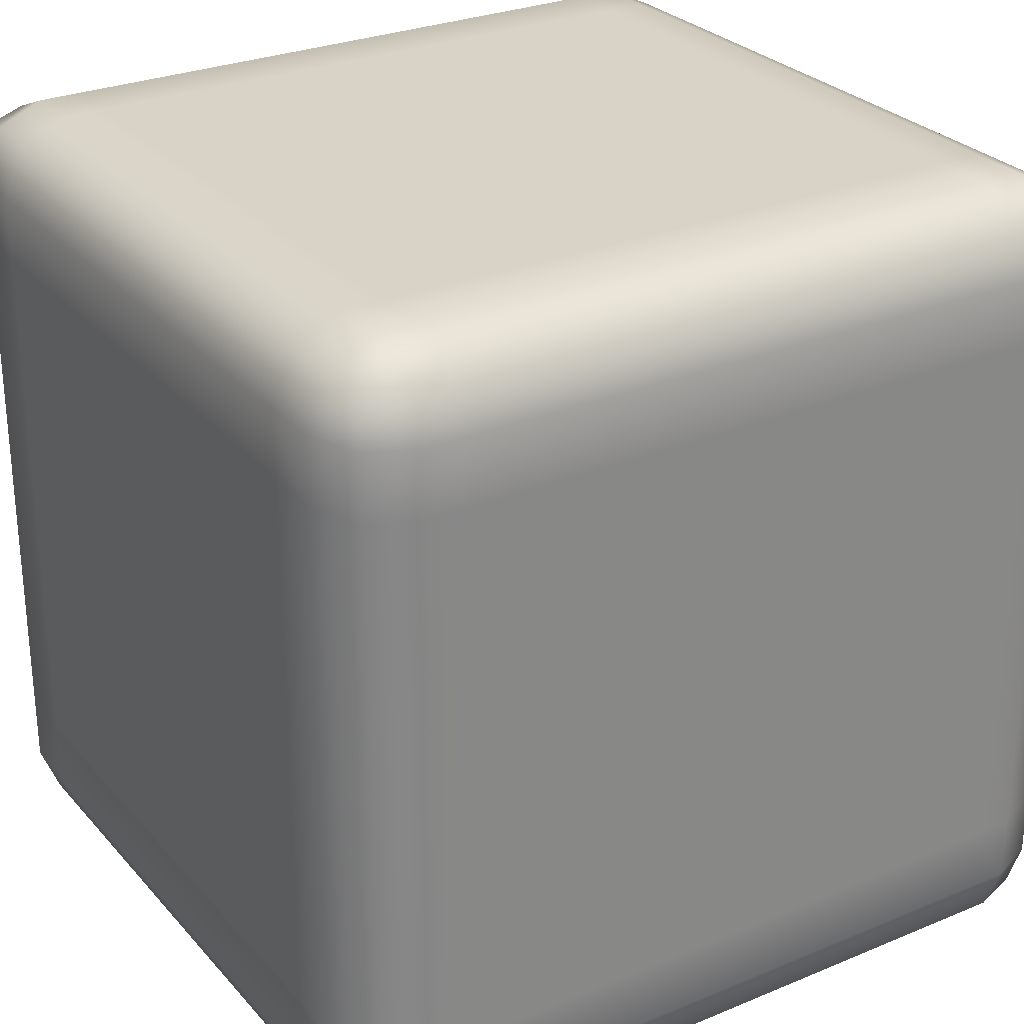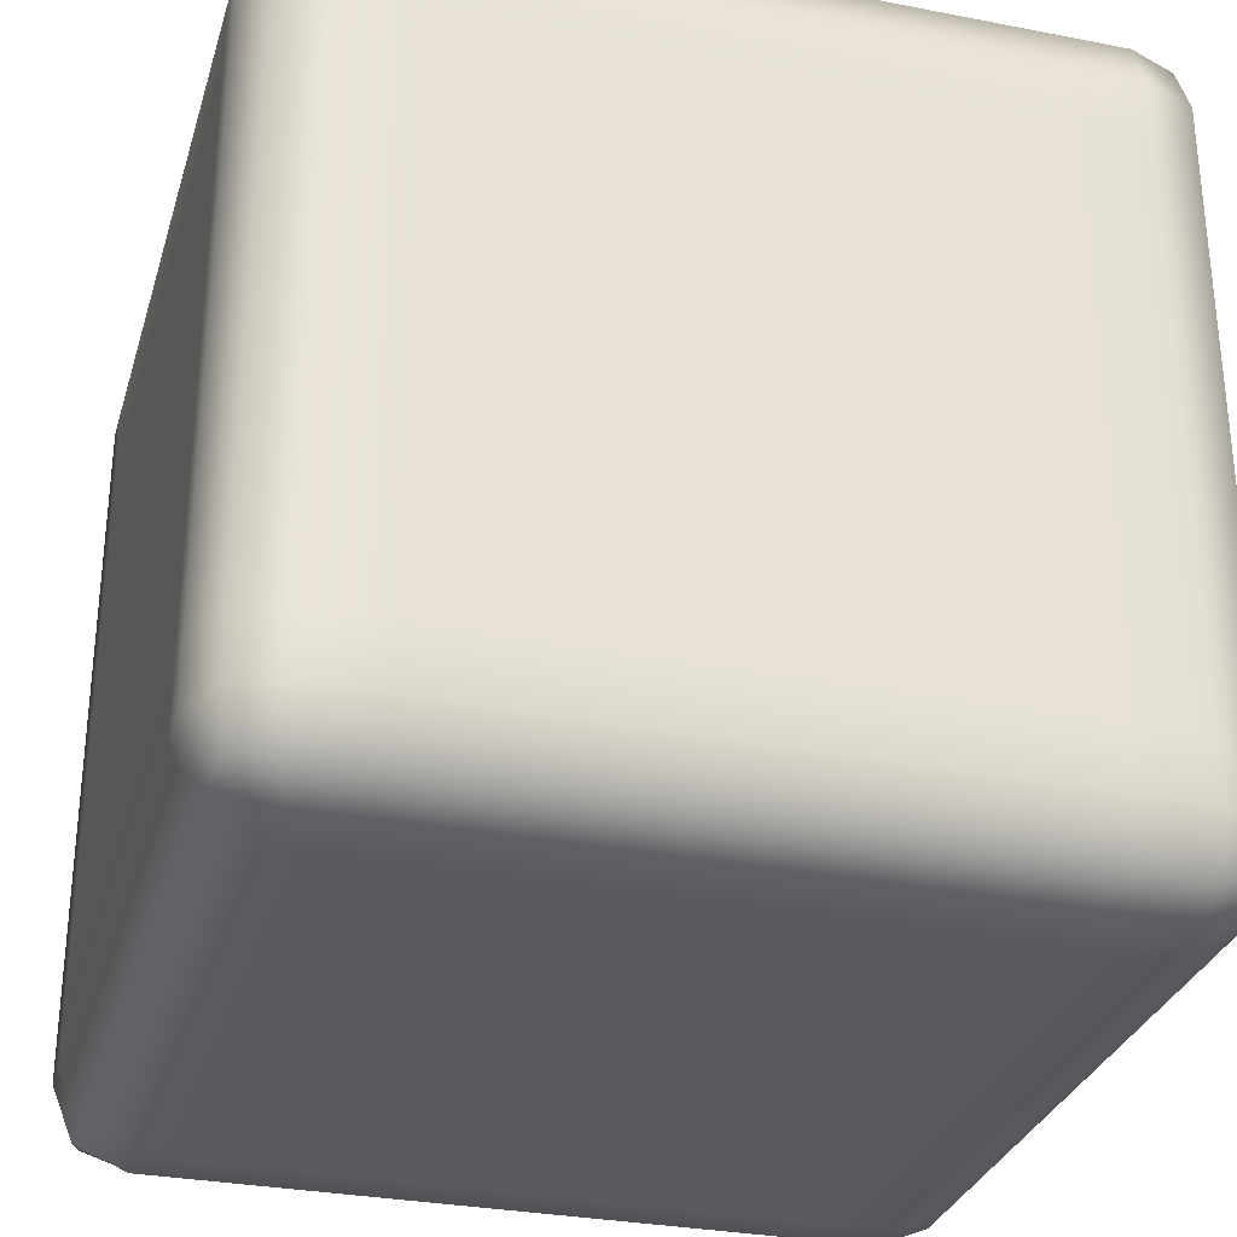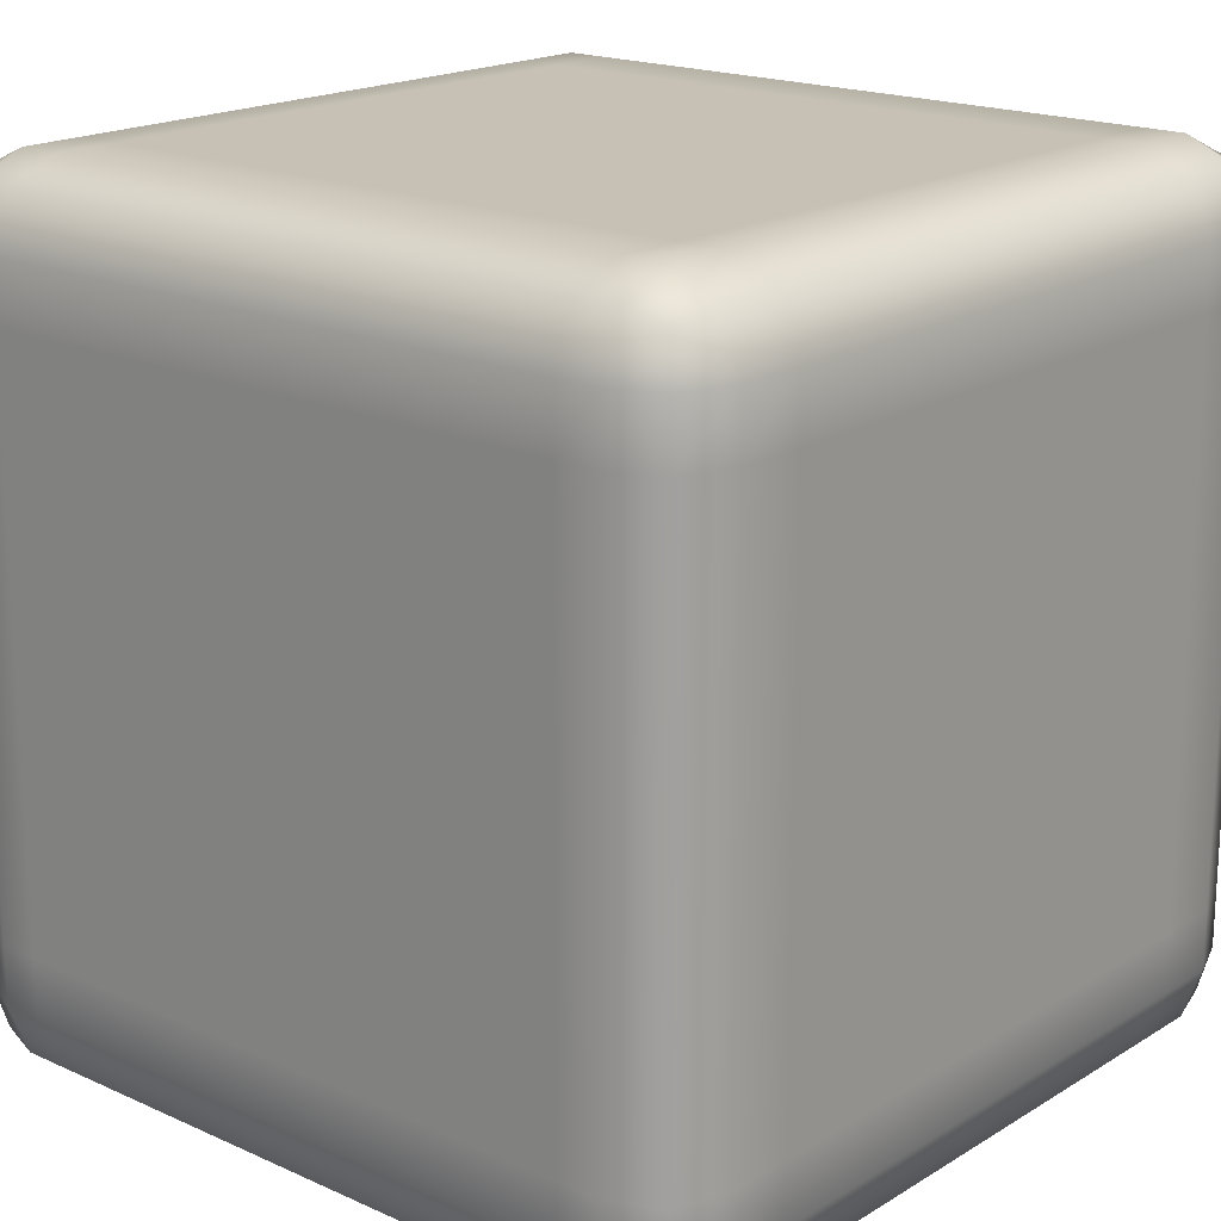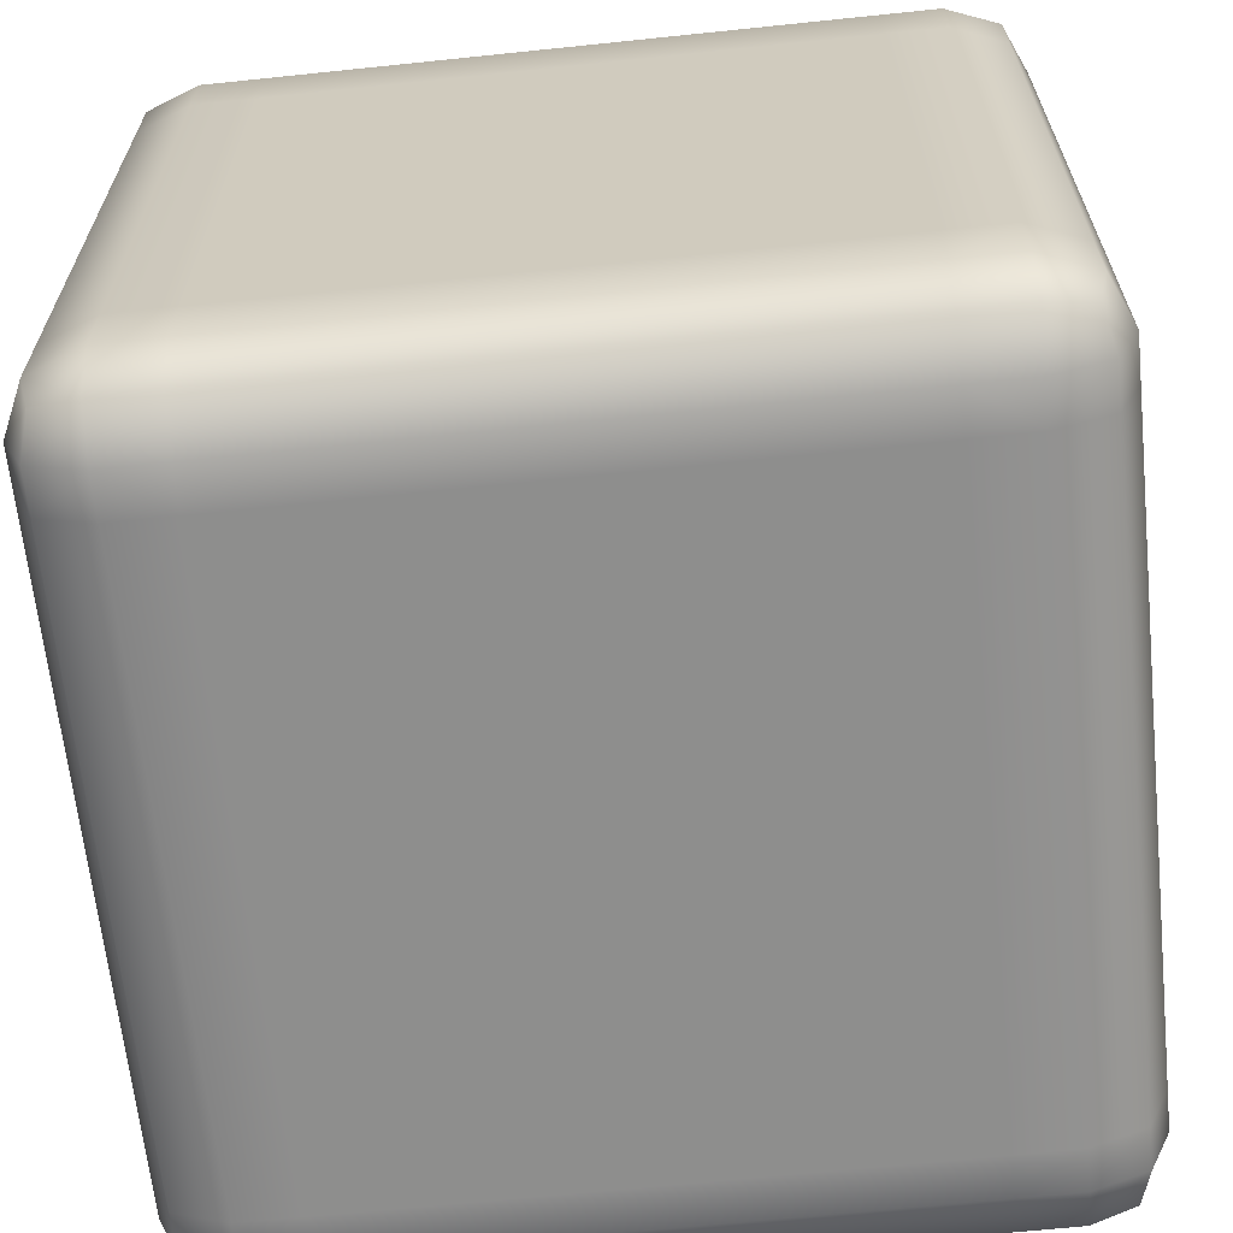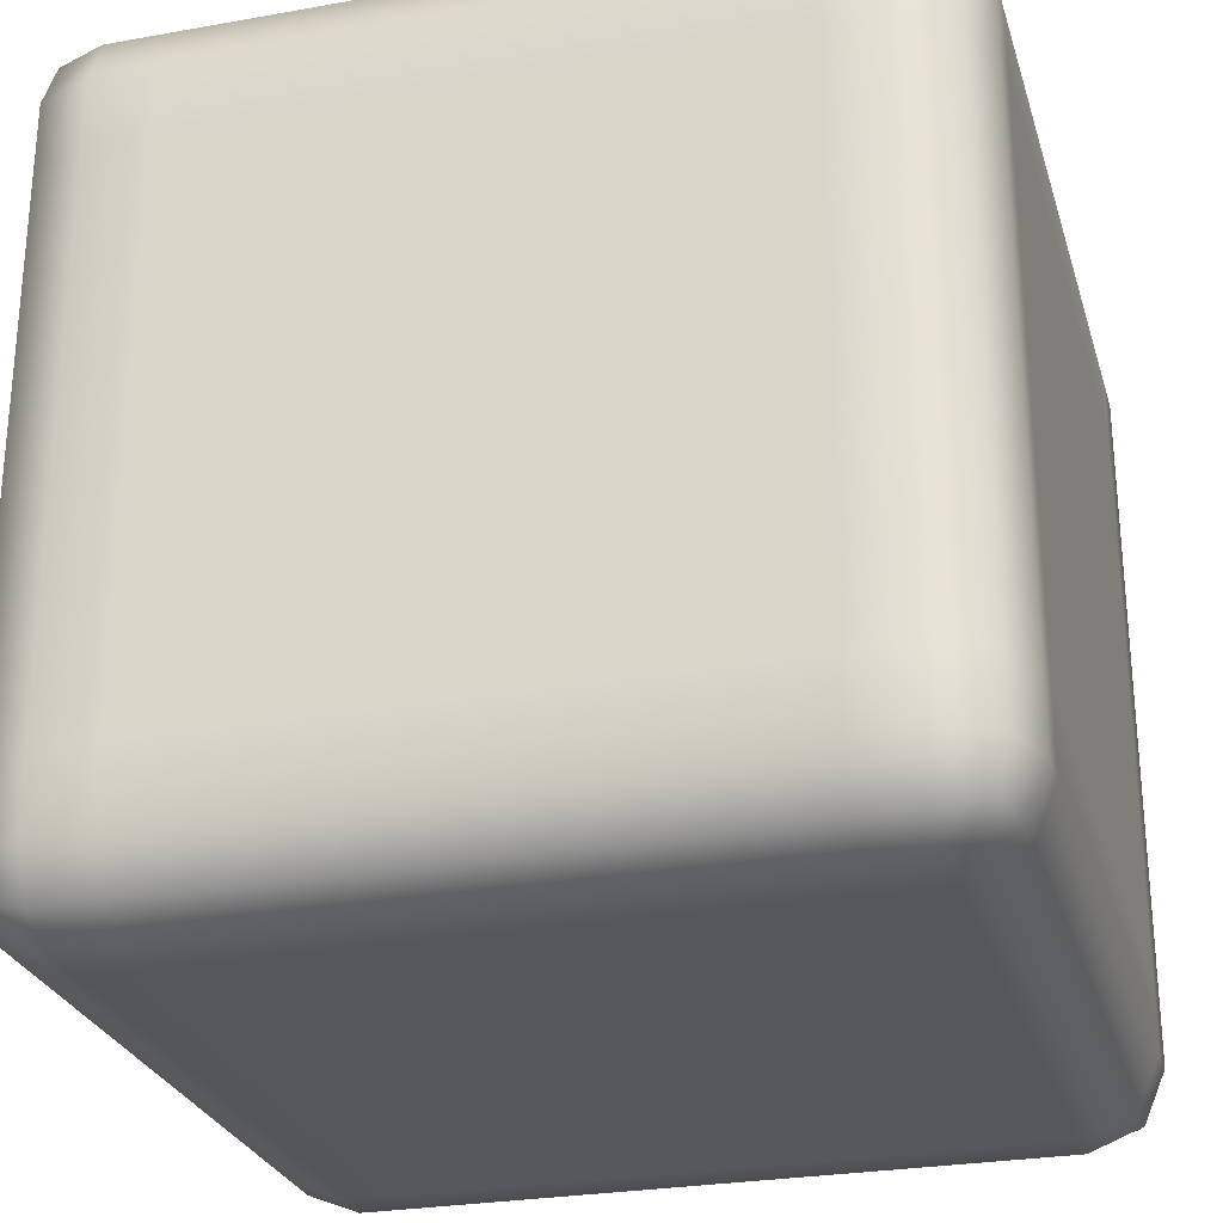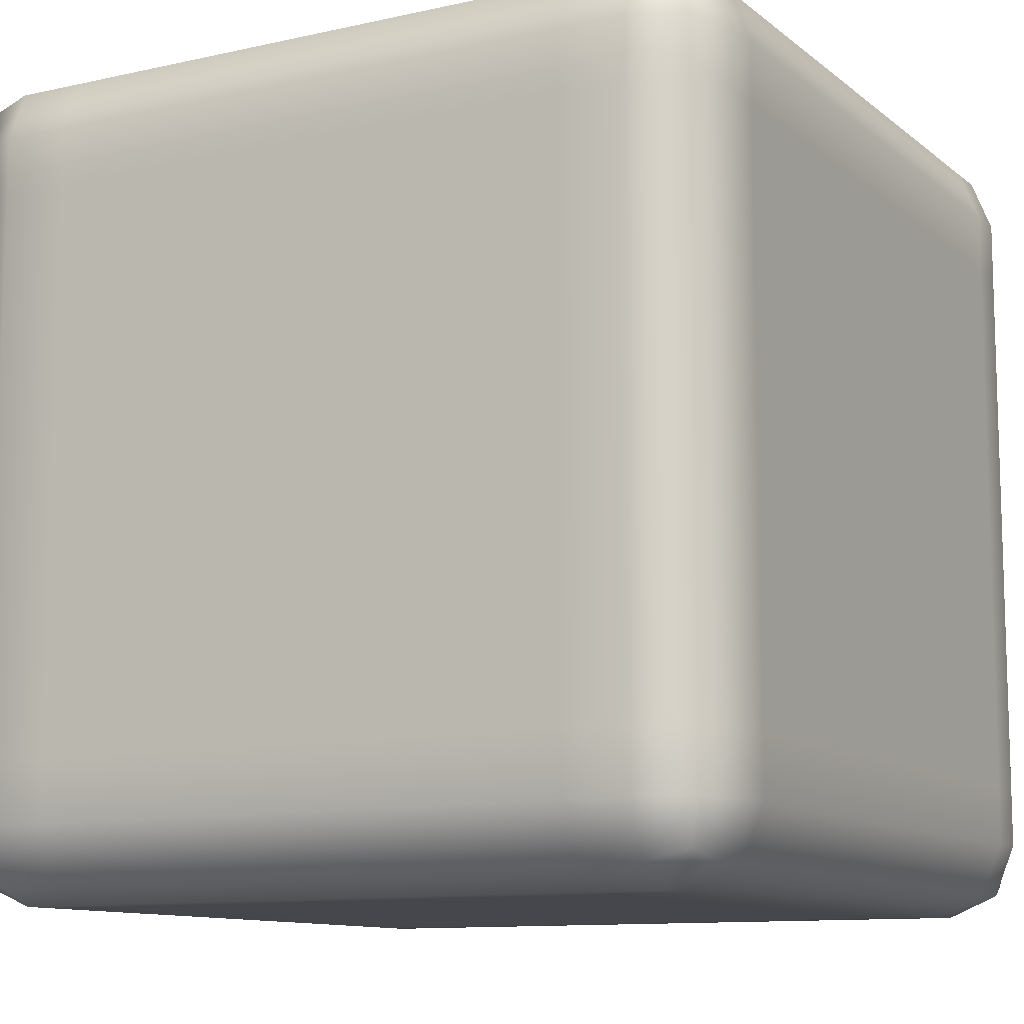
<metadata>
{"format":"obj","ext":"obj","renderer":"f3d","projection":"perspective","resolution":1024,"background":"white","views":[{"elev":28.0,"azim":-32.3,"up":"+Y"},{"elev":-30.6,"azim":-105.7,"up":"+Z"},{"elev":18.5,"azim":-139.2,"up":"+Z"},{"elev":-64.9,"azim":-84.0,"up":"+Y"},{"elev":-27.1,"azim":105.5,"up":"+Y"},{"elev":-10.9,"azim":-60.9,"up":"+Z"}]}
</metadata>
<code>
v -0.4759 -0.413 0.4739
v -0.4652 -0.4632 0.4623
v -0.4759 -0.4745 0.4108
v -0.5 -0.413 0.4108
v -0.4759 -0.3331 0.4739
v -0.5 -0.413 0.3389
v -0.4759 -0.4745 0.3389
v -0.5 -0.3331 0.4108
v -0.4759 0.3331 0.4739
v -0.5 -0.413 -0.3389
v -0.4759 -0.4745 -0.3389
v -0.5 -0.3331 0.3389
v -0.5 0.3331 0.4108
v -0.4759 0.413 0.4739
v -0.5 -0.413 -0.4107
v -0.4759 -0.4745 -0.4107
v -0.5 -0.3331 -0.3389
v -0.4759 -0.413 -0.4739
v -0.4652 -0.4632 -0.4623
v -0.5 -0.3331 -0.4107
v -0.4759 -0.3331 -0.4739
v -0.5 0.3331 0.3389
v -0.5 0.3331 -0.4107
v -0.4759 0.3331 -0.4739
v -0.5 0.3331 -0.3389
v -0.5 0.413 -0.4107
v -0.4759 0.413 -0.4739
v -0.5 0.413 -0.3389
v -0.4759 0.4745 -0.4107
v -0.4652 0.4632 -0.4623
v -0.4759 0.4745 -0.3389
v -0.5 0.413 0.3389
v -0.4759 0.4745 0.3389
v -0.5 0.413 0.4108
v -0.4759 0.4745 0.4108
v -0.4652 0.4632 0.4623
v -0.4759 -0.4745 0.4108
v -0.4652 -0.4632 0.4623
v -0.4178 -0.4745 0.4739
v -0.4178 -0.5 0.4108
v -0.4759 -0.4745 0.3389
v -0.3675 -0.5 0.4108
v -0.3675 -0.4745 0.4739
v -0.4178 -0.5 0.3389
v -0.4759 -0.4745 -0.3389
v -0.4178 -0.5 -0.3389
v -0.4759 -0.4745 -0.4107
v 0.3675 -0.5 0.4108
v 0.3675 -0.4745 0.4739
v -0.3675 -0.5 0.3389
v 0.3675 -0.5 0.3389
v 0.4178 -0.5 0.4108
v 0.4178 -0.4745 0.4739
v -0.3675 -0.5 -0.3389
v -0.4178 -0.5 -0.4107
v 0.4178 -0.5 0.3389
v 0.4178 -0.4745 0.4739
v 0.4759 -0.4745 0.4108
v 0.4178 -0.5 0.4108
v 0.4178 -0.5 0.3389
v 0.4652 -0.4632 0.4623
v 0.4759 -0.4745 0.3389
v -0.4178 -0.4745 -0.4739
v -0.4652 -0.4632 -0.4623
v -0.3675 -0.4745 -0.4739
v -0.3675 -0.5 -0.4107
v 0.3675 -0.4745 -0.4739
v 0.3675 -0.5 -0.3389
v 0.4178 -0.5 -0.3389
v 0.4178 -0.5 -0.3389
v 0.4759 -0.4745 -0.3389
v 0.3675 -0.5 -0.4107
v 0.4178 -0.4745 -0.4739
v 0.4759 -0.4745 -0.3389
v 0.4178 -0.5 -0.4107
v 0.4759 -0.4745 -0.4107
v 0.4652 -0.4632 -0.4623
v -0.4178 -0.4745 0.4739
v -0.4652 -0.4632 0.4623
v -0.4759 -0.413 0.4739
v -0.4178 -0.413 0.5
v -0.4178 -0.413 0.5
v -0.3675 -0.4745 0.4739
v -0.4178 -0.4745 0.4739
v -0.4178 -0.3331 0.5
v -0.4759 -0.3331 0.4739
v -0.3675 -0.413 0.5
v -0.3675 -0.413 0.5
v 0.3675 -0.4745 0.4739
v -0.3675 -0.4745 0.4739
v -0.4759 -0.3331 0.4739
v -0.4178 0.3331 0.5
v -0.4178 -0.3331 0.5
v -0.4759 0.3331 0.4739
v -0.3675 -0.3331 0.5
v 0.3675 -0.413 0.5
v 0.3675 -0.4745 0.4739
v 0.4178 -0.4745 0.4739
v 0.3675 -0.3331 0.5
v -0.3675 0.3331 0.5
v -0.4178 0.413 0.5
v -0.4759 0.413 0.4739
v 0.4178 -0.413 0.5
v 0.3675 0.3331 0.5
v -0.3675 0.413 0.5
v -0.4178 0.4745 0.4739
v -0.4652 0.4632 0.4623
v -0.3675 0.4745 0.4739
v 0.3675 0.413 0.5
v 0.3675 0.4745 0.4739
v 0.4759 -0.413 0.4739
v 0.4652 -0.4632 0.4623
v 0.4759 -0.3331 0.4739
v 0.4178 -0.3331 0.5
v 0.4759 0.3331 0.4739
v 0.4178 0.3331 0.5
v 0.4759 0.413 0.4739
v 0.4178 0.413 0.5
v 0.4178 0.4745 0.4739
v 0.4652 0.4632 0.4623
v 0.4759 -0.4745 0.4108
v 0.4652 -0.4632 0.4623
v 0.4759 -0.413 0.4739
v 0.5 -0.413 0.4108
v 0.4759 -0.4745 0.3389
v 0.5 -0.3331 0.4108
v 0.4759 -0.3331 0.4739
v 0.5 -0.413 0.3389
v 0.4759 -0.4745 -0.3389
v 0.5 -0.3331 0.3389
v 0.5 -0.413 -0.3389
v 0.4759 -0.4745 -0.4107
v 0.5 0.3331 0.4108
v 0.4759 0.3331 0.4739
v 0.5 0.3331 0.3389
v 0.5 -0.3331 -0.3389
v 0.5 -0.413 -0.4107
v 0.5 0.413 0.4108
v 0.4759 0.413 0.4739
v 0.5 0.413 0.3389
v 0.4759 0.4745 0.4108
v 0.4652 0.4632 0.4623
v 0.4759 0.4745 0.3389
v 0.4759 -0.413 -0.4739
v 0.4652 -0.4632 -0.4623
v 0.4759 -0.3331 -0.4739
v 0.5 -0.3331 -0.4107
v 0.4759 0.3331 -0.4739
v 0.5 0.3331 -0.3389
v 0.5 0.413 -0.3389
v 0.4759 0.4745 -0.3389
v 0.5 0.3331 -0.4107
v 0.4759 0.413 -0.4739
v 0.5 0.413 -0.4107
v 0.4759 0.4745 -0.4107
v 0.4652 0.4632 -0.4623
v -0.4178 0.4745 0.4739
v -0.4652 0.4632 0.4623
v -0.4759 0.4745 0.4108
v -0.4178 0.5 0.4108
v -0.3675 0.4745 0.4739
v -0.4178 0.5 0.3389
v -0.4759 0.4745 0.4108
v -0.4759 0.4745 0.3389
v -0.4178 0.5 0.3389
v -0.3675 0.5 0.4108
v 0.3675 0.4745 0.4739
v -0.3675 0.5 0.3389
v 0.3675 0.5 0.4108
v 0.4178 0.4745 0.4739
v -0.4178 0.5 -0.3389
v -0.4759 0.4745 -0.3389
v -0.3675 0.5 -0.3389
v -0.4178 0.5 -0.3389
v 0.3675 0.5 0.3389
v 0.4178 0.5 0.4108
v -0.4178 0.5 -0.4107
v -0.4759 0.4745 -0.3389
v -0.4759 0.4745 -0.4107
v -0.4178 0.5 -0.4107
v -0.3675 0.5 -0.4107
v -0.4178 0.4745 -0.4739
v -0.4652 0.4632 -0.4623
v -0.3675 0.4745 -0.4739
v 0.4759 0.4745 0.4108
v 0.4652 0.4632 0.4623
v 0.4759 0.4745 0.3389
v 0.4178 0.5 0.3389
v 0.4178 0.5 0.3389
v 0.4759 0.4745 -0.3389
v 0.4759 0.4745 0.3389
v 0.3675 0.5 -0.3389
v 0.3675 0.5 -0.4107
v 0.3675 0.4745 -0.4739
v 0.4178 0.5 -0.3389
v 0.4759 0.4745 -0.3389
v 0.4759 0.4745 -0.4107
v 0.4178 0.5 -0.4107
v 0.4178 0.4745 -0.4739
v 0.4652 0.4632 -0.4623
v -0.4178 0.4745 -0.4739
v -0.4652 0.4632 -0.4623
v -0.4759 0.413 -0.4739
v -0.4178 0.413 -0.5
v -0.3675 0.4745 -0.4739
v -0.4178 0.3331 -0.5
v -0.4759 0.3331 -0.4739
v -0.3675 0.413 -0.5
v 0.3675 0.4745 -0.4739
v -0.4178 -0.3331 -0.5
v -0.4759 -0.3331 -0.4739
v -0.3675 0.3331 -0.5
v 0.3675 0.413 -0.5
v 0.4178 0.4745 -0.4739
v -0.4178 -0.413 -0.5
v -0.4759 -0.413 -0.4739
v -0.3675 -0.3331 -0.5
v 0.3675 0.3331 -0.5
v -0.4178 -0.4745 -0.4739
v -0.4652 -0.4632 -0.4623
v -0.3675 -0.413 -0.5
v -0.3675 -0.4745 -0.4739
v 0.3675 -0.3331 -0.5
v 0.3675 -0.413 -0.5
v 0.3675 -0.4745 -0.4739
v 0.4178 -0.3331 -0.5
v 0.4178 -0.413 -0.5
v 0.4178 -0.4745 -0.4739
v 0.4759 -0.413 -0.4739
v 0.4652 -0.4632 -0.4623
v 0.4759 -0.3331 -0.4739
v 0.4178 0.3331 -0.5
v 0.4759 0.3331 -0.4739
v 0.4178 0.413 -0.5
v 0.4759 0.413 -0.4739
v 0.4652 0.4632 -0.4623
g Light_(12)_3081_10
f 1 3 2
f 1 4 3
f 4 1 5
f 3 4 6
f 3 6 7
f 4 5 8
f 6 4 8
f 8 5 9
f 7 6 10
f 7 10 11
f 6 8 12
f 10 6 12
f 8 9 13
f 12 8 13
f 13 9 14
f 11 10 15
f 11 15 16
f 10 12 17
f 15 10 17
f 16 15 18
f 16 18 19
f 20 18 15
f 15 17 20
f 20 21 18
f 17 12 22
f 12 13 22
f 23 21 20
f 23 24 21
f 20 17 25
f 17 22 25
f 20 25 23
f 26 24 23
f 26 27 24
f 23 25 28
f 28 25 22
f 23 28 26
f 27 26 29
f 28 29 26
f 27 29 30
f 28 31 29
f 28 22 32
f 32 31 28
f 32 22 13
f 32 33 31
f 32 13 34
f 34 33 32
f 13 14 34
f 34 35 33
f 35 34 14
f 35 14 36
f 37 39 38
f 37 40 39
f 40 37 41
f 39 40 42
f 39 42 43
f 40 41 44
f 44 42 40
f 44 41 45
f 44 45 46
f 46 45 47
f 43 42 48
f 43 48 49
f 44 50 42
f 46 50 44
f 42 50 51
f 42 51 48
f 49 48 52
f 49 52 53
f 46 54 50
f 51 50 54
f 46 47 55
f 55 54 46
f 48 56 52
f 48 51 56
f 57 59 58
f 58 59 60
f 57 58 61
f 58 60 62
f 63 55 47
f 63 47 64
f 55 63 65
f 55 65 66
f 55 66 54
f 66 65 67
f 51 54 68
f 56 51 68
f 68 54 66
f 62 60 69
f 56 68 70
f 62 69 71
f 66 67 72
f 68 66 72
f 70 68 72
f 72 67 73
f 74 70 75
f 70 72 75
f 72 73 75
f 74 75 76
f 76 75 73
f 76 73 77
f 78 80 79
f 78 81 80
f 82 84 83
f 80 81 85
f 80 85 86
f 82 83 87
f 88 90 89
f 91 93 92
f 91 92 94
f 82 95 93
f 82 87 95
f 87 97 96
f 96 97 98
f 99 87 96
f 99 95 87
f 93 95 100
f 93 100 92
f 94 92 101
f 94 101 102
f 96 98 103
f 99 96 103
f 104 95 99
f 104 100 95
f 92 100 105
f 92 105 101
f 105 100 104
f 102 101 106
f 106 101 105
f 102 106 107
f 106 105 108
f 108 105 109
f 105 104 109
f 108 109 110
f 111 103 98
f 111 98 112
f 103 111 113
f 103 113 114
f 99 103 114
f 104 99 114
f 114 113 115
f 104 114 116
f 114 115 116
f 109 104 116
f 116 115 117
f 110 109 118
f 109 116 118
f 116 117 118
f 110 118 119
f 119 118 117
f 119 117 120
f 121 123 122
f 121 124 123
f 124 121 125
f 123 124 126
f 123 126 127
f 124 125 128
f 128 125 129
f 124 128 130
f 124 130 126
f 128 129 131
f 130 128 131
f 131 129 132
f 127 126 133
f 127 133 134
f 126 130 135
f 126 135 133
f 130 131 136
f 135 130 136
f 131 132 137
f 136 131 137
f 134 133 138
f 134 138 139
f 133 135 140
f 133 140 138
f 139 138 141
f 141 138 140
f 139 141 142
f 141 140 143
f 144 137 132
f 144 132 145
f 146 137 144
f 146 147 137
f 148 147 146
f 136 137 147
f 135 136 149
f 140 135 149
f 149 136 147
f 143 140 150
f 140 149 150
f 143 150 151
f 148 152 147
f 149 147 152
f 150 149 152
f 153 152 148
f 151 150 154
f 150 152 154
f 153 154 152
f 151 154 155
f 155 154 153
f 155 153 156
f 157 159 158
f 157 160 159
f 160 157 161
f 159 160 162
f 163 165 164
f 160 161 166
f 166 161 167
f 160 166 168
f 160 168 162
f 166 167 169
f 168 166 169
f 169 167 170
f 164 165 171
f 164 171 172
f 162 168 173
f 162 173 174
f 168 169 175
f 173 168 175
f 169 170 176
f 175 169 176
f 172 171 177
f 178 180 179
f 174 173 181
f 174 181 180
f 179 180 182
f 182 180 181
f 179 182 183
f 182 181 184
f 185 176 170
f 185 170 186
f 176 185 187
f 176 187 188
f 175 176 188
f 189 191 190
f 173 175 192
f 181 173 192
f 192 175 188
f 184 181 193
f 181 192 193
f 184 193 194
f 188 196 195
f 192 188 195
f 193 192 195
f 195 196 197
f 194 193 198
f 193 195 198
f 195 197 198
f 194 198 199
f 199 198 197
f 199 197 200
f 201 203 202
f 201 204 203
f 204 201 205
f 203 204 206
f 203 206 207
f 204 205 208
f 208 205 209
f 207 206 210
f 207 210 211
f 204 212 206
f 204 208 212
f 208 209 213
f 213 209 214
f 211 210 215
f 211 215 216
f 206 217 210
f 206 212 217
f 218 212 208
f 218 208 213
f 216 215 219
f 216 219 220
f 210 221 215
f 219 215 221
f 210 217 221
f 219 221 222
f 223 217 212
f 221 217 223
f 223 212 218
f 222 221 224
f 221 223 224
f 222 224 225
f 226 223 218
f 224 223 226
f 225 224 227
f 224 226 227
f 225 227 228
f 228 227 229
f 226 229 227
f 228 229 230
f 226 231 229
f 226 218 232
f 232 231 226
f 232 218 213
f 232 233 231
f 232 213 234
f 234 233 232
f 213 214 234
f 234 235 233
f 235 234 214
f 235 214 236

</code>
